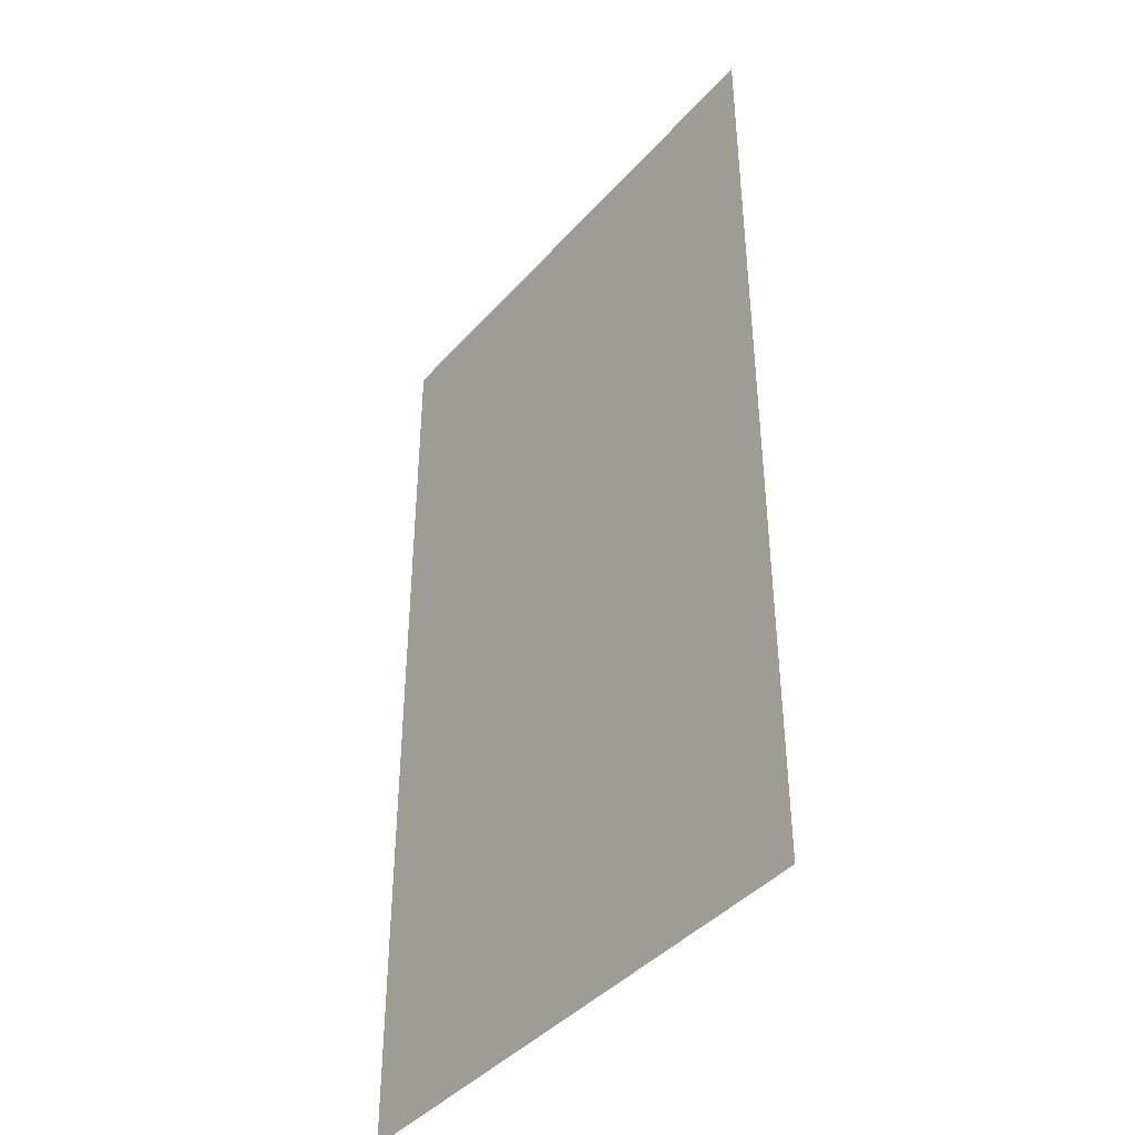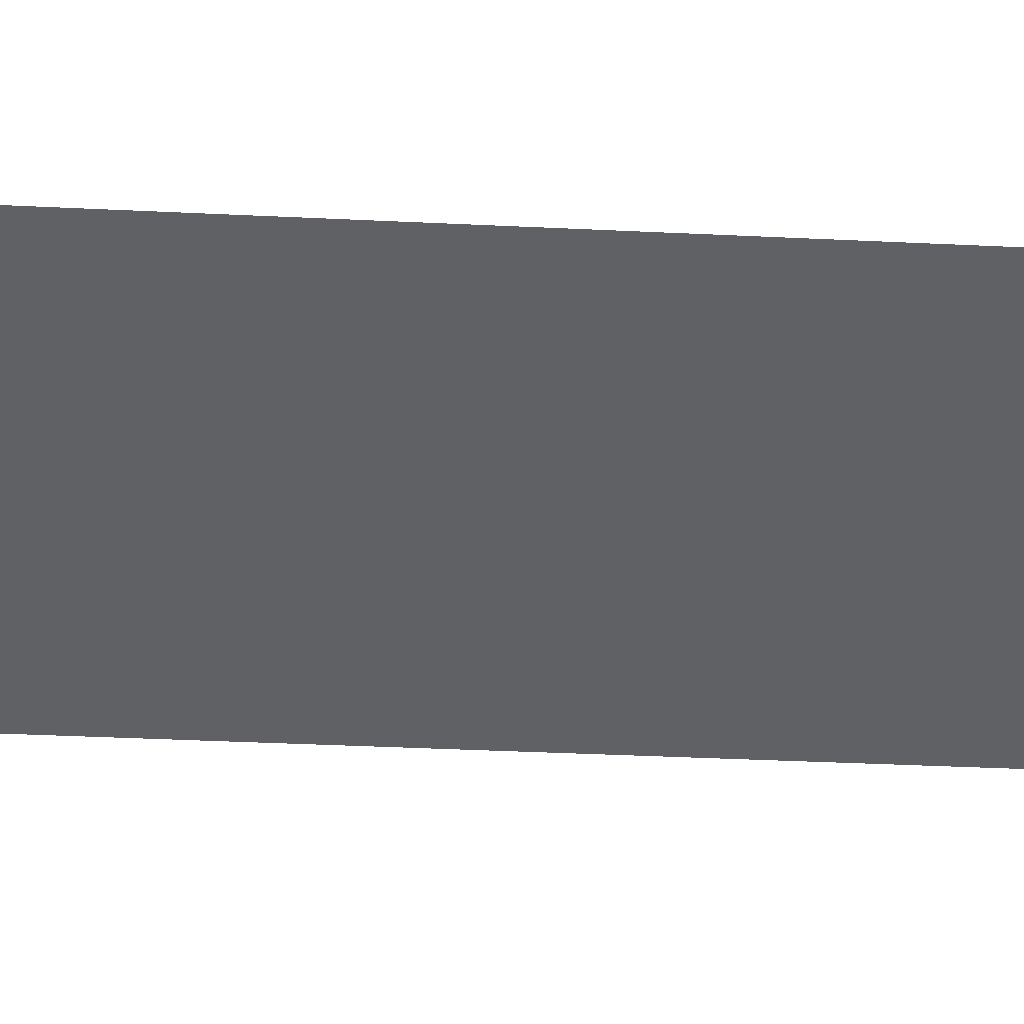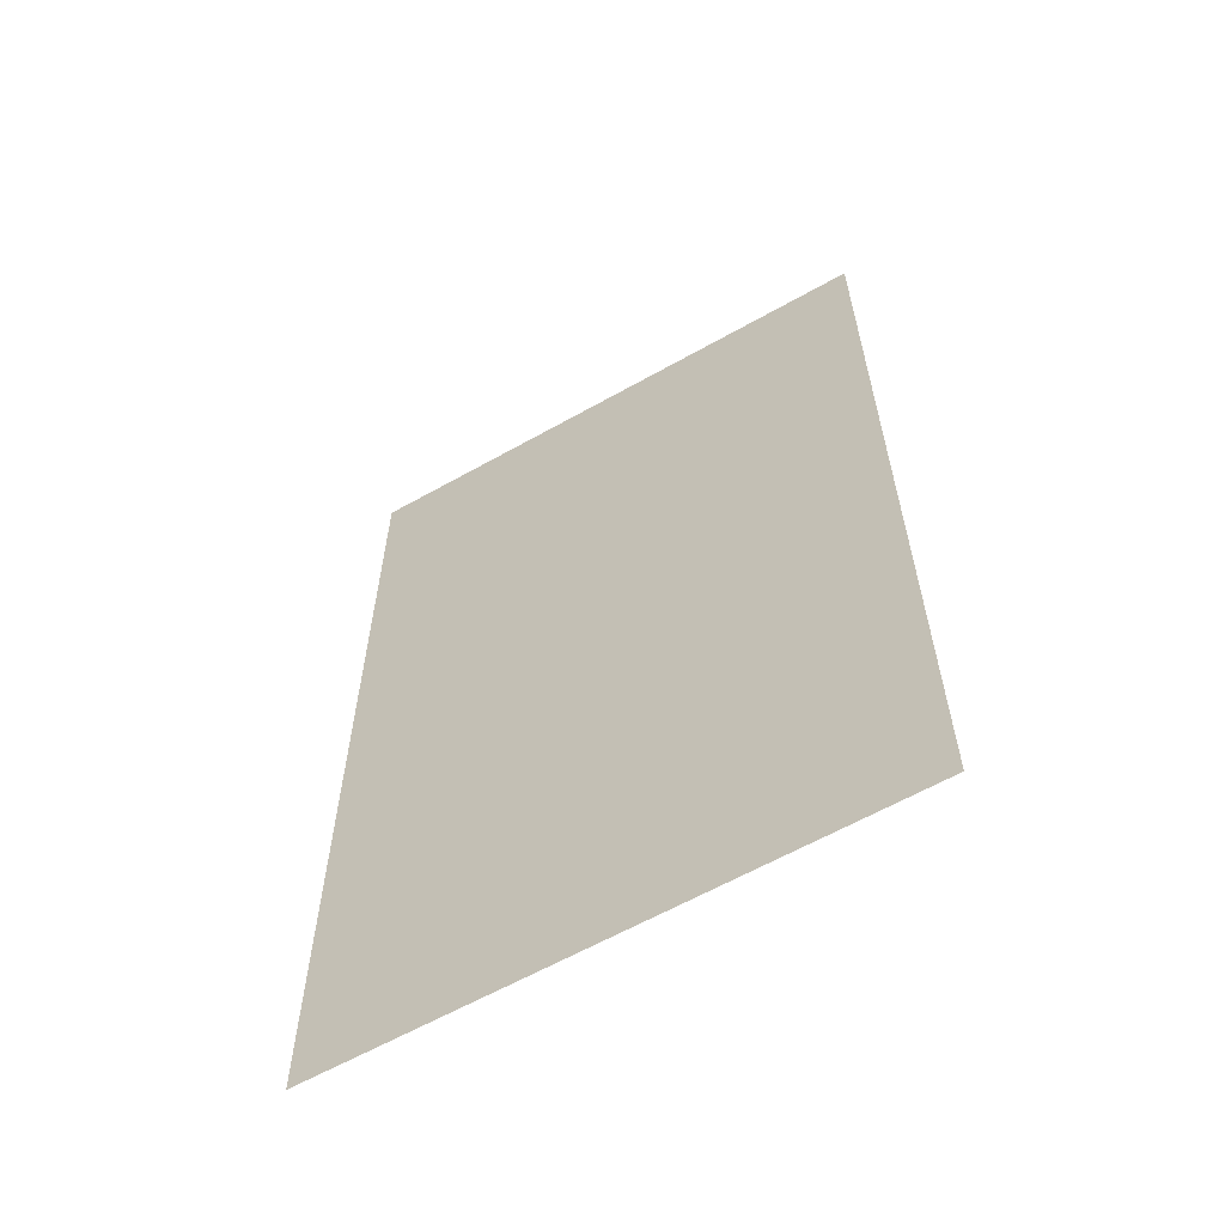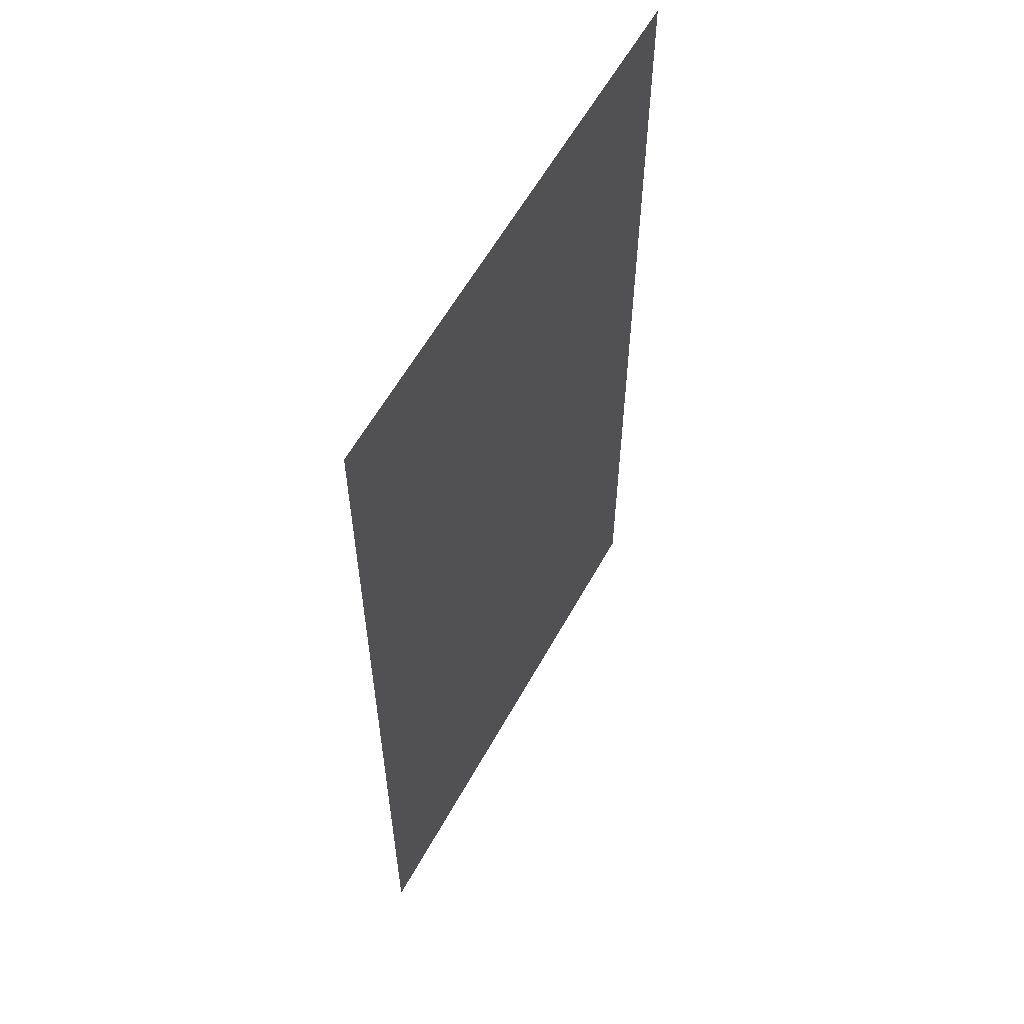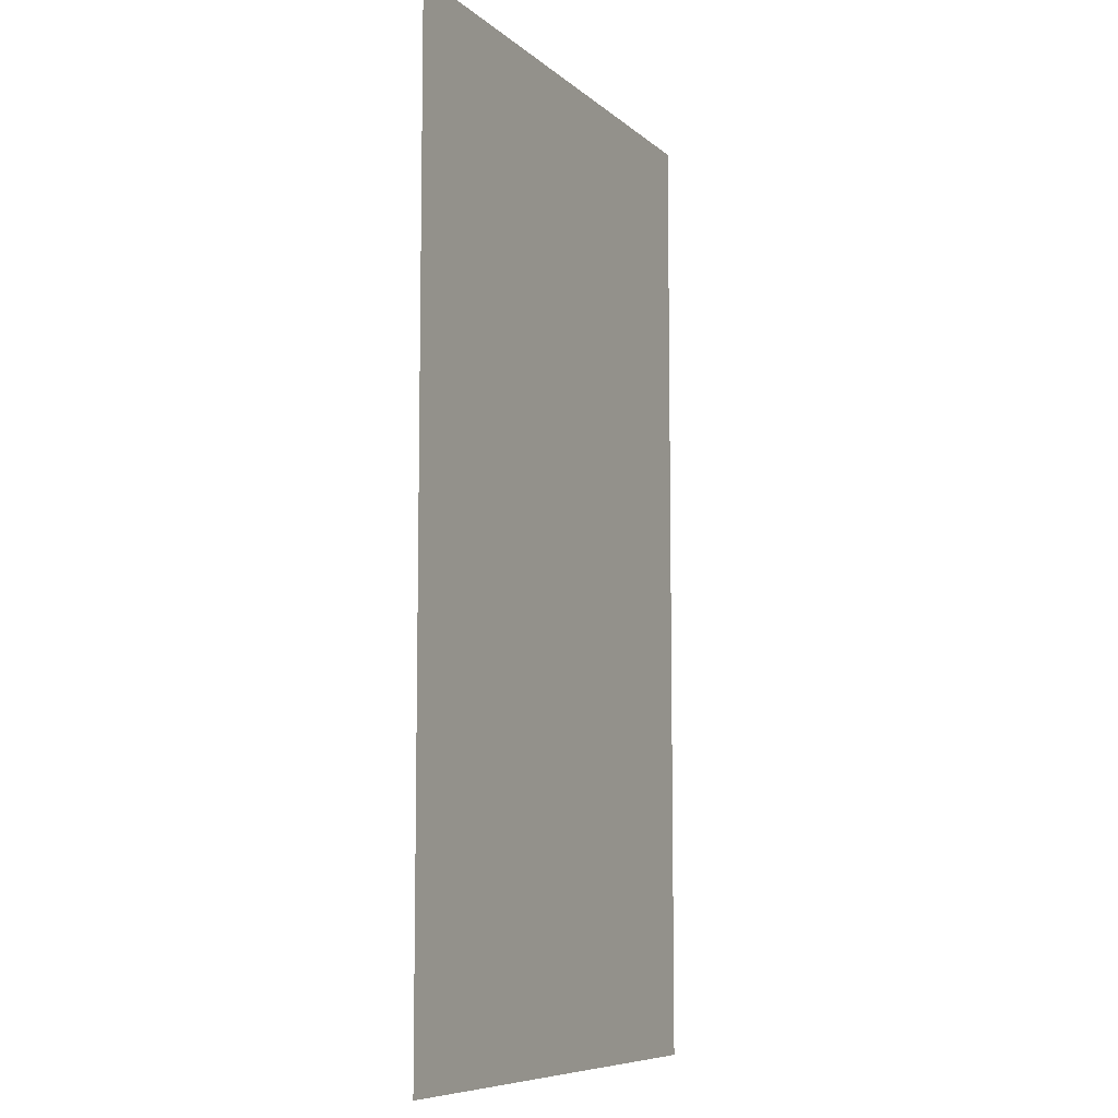
<metadata>
{"format":"obj","ext":"obj","renderer":"f3d","projection":"perspective","resolution":1024,"background":"white","views":[{"elev":-41.7,"azim":-127.5,"up":"+Y"},{"elev":-46.0,"azim":-93.0,"up":"+Z"},{"elev":-62.0,"azim":-150.2,"up":"+Y"},{"elev":59.3,"azim":118.8,"up":"+Y"},{"elev":-8.2,"azim":115.9,"up":"+Y"}]}
</metadata>
<code>
v -4224 -960 0
v -4288 -960 0
v -4288 -896 0
v -4224 -896 0
v -4352 -960 0
v -4352 -896 0
v -4416 -960 0
v -4416 -896 0
v -4480 -960 0
v -4480 -896 0
v -4544 -960 0
v -4544 -896 0
v -4608 -960 0
v -4608 -896 0
v -4672 -960 0
v -4736 -960 0
v -4736 -896 0
v -4672 -896 0
v -4224 -1024 0
v -4288 -1024 0
v -4352 -1024 0
v -4416 -1024 0
v -4480 -1024 0
v -4544 -1024 0
v -4608 -1024 0
v -4672 -1024 0
v -4736 -1024 0
v -3904 -1088 0
v -3968 -1088 0
v -3968 -1024 0
v -3904 -1024 0
v -4032 -1088 0
v -4032 -1024 0
v -4096 -1088 0
v -4096 -1024 0
v -4160 -1088 0
v -4160 -1024 0
v -4224 -1088 0
v -4288 -1088 0
v -4352 -1088 0
v -4416 -1088 0
v -4480 -1088 0
v -4544 -1088 0
v -4608 -1088 0
v -4672 -1088 0
v -4736 -1088 0
v -3904 -1152 0
v -3968 -1152 0
v -4032 -1152 0
v -4096 -1152 0
v -4160 -1152 0
v -4224 -1152 0
v -4288 -1152 0
v -4352 -1152 0
v -4416 -1152 0
v -4480 -1152 0
v -4544 -1152 0
v -4608 -1152 0
v -4672 -1152 0
v -4736 -1152 0
v -3904 -1216 0
v -3968 -1216 0
v -4032 -1216 0
v -4096 -1216 0
v -4160 -1216 0
v -4224 -1216 0
v -4288 -1216 0
v -4352 -1216 0
v -4416 -1216 0
v -4480 -1216 0
v -4544 -1216 0
v -4608 -1216 0
v -4672 -1216 0
v -4736 -1216 0
v -3904 -1280 0
v -3968 -1280 0
v -4032 -1280 0
v -4096 -1280 0
v -4160 -1280 0
v -4224 -1280 0
v -4288 -1280 0
v -4352 -1280 0
v -4416 -1280 0
v -4480 -1280 0
v -4544 -1280 0
v -4608 -1280 0
v -4672 -1280 0
v -4736 -1280 0
v -3904 -1344 0
v -3968 -1344 0
v -4032 -1344 0
v -4096 -1344 0
v -4160 -1344 0
v -4224 -1344 0
v -4288 -1344 0
v -4352 -1344 0
v -4416 -1344 0
v -4480 -1344 0
v -4544 -1344 0
v -4608 -1344 0
v -4672 -1344 0
v -4736 -1344 0
v -3904 -1408 0
v -3968 -1408 0
v -4032 -1408 0
v -4096 -1408 0
v -4160 -1408 0
v -4224 -1408 0
v -4288 -1408 0
v -4352 -1408 0
v -4416 -1408 0
v -4480 -1408 0
v -4544 -1408 0
v -4608 -1408 0
v -4672 -1408 0
v -4736 -1408 0
v -3904 -960 0
v -3968 -960 0
v -3968 -896 0
v -3904 -896 0
v -4032 -960 0
v -4032 -896 0
v -4096 -960 0
v -4096 -896 0
v -4160 -960 0
v -4160 -896 0
v -3904 -1472 0
v -3968 -1472 0
v -4032 -1472 0
v -4096 -1472 0
v -4160 -1472 0
v -4224 -1472 0
v -4288 -1472 0
v -4352 -1472 0
v -4416 -1472 0
v -4480 -1472 0
v -4544 -1472 0
v -4608 -1472 0
v -4672 -1472 0
v -4736 -1472 0
v -3904 -1536 0
v -3968 -1536 0
v -4032 -1536 0
v -4096 -1536 0
v -4160 -1536 0
v -4224 -1536 0
v -4288 -1536 0
v -4352 -1536 0
v -4416 -1536 0
v -4480 -1536 0
v -4544 -1536 0
v -4608 -1536 0
v -4672 -1536 0
v -4736 -1536 0
v -3904 -1600 0
v -3968 -1600 0
v -4032 -1600 0
v -4096 -1600 0
v -4160 -1600 0
v -4224 -1600 0
v -4288 -1600 0
v -4352 -1600 0
v -4416 -1600 0
v -4480 -1600 0
v -4544 -1600 0
v -4608 -1600 0
v -4672 -1600 0
v -4736 -1600 0
v -3904 -1664 0
v -3968 -1664 0
v -4032 -1664 0
v -4096 -1664 0
v -4160 -1664 0
v -4224 -1664 0
v -4288 -1664 0
v -4352 -1664 0
v -4416 -1664 0
v -4480 -1664 0
v -4544 -1664 0
v -4608 -1664 0
v -4672 -1664 0
v -4736 -1664 0
v -3904 -1728 0
v -3968 -1728 0
v -4032 -1728 0
v -4096 -1728 0
v -4160 -1728 0
v -4224 -1728 0
v -4288 -1728 0
v -4352 -1728 0
v -4416 -1728 0
v -4480 -1728 0
v -4544 -1728 0
v -4608 -1728 0
v -4672 -1728 0
v -4736 -1728 0
v -3904 -1792 0
v -3968 -1792 0
v -4032 -1792 0
v -4096 -1792 0
v -4160 -1792 0
v -4224 -1792 0
v -4288 -1792 0
v -4352 -1792 0
v -4416 -1792 0
v -4480 -1792 0
v -4544 -1792 0
v -4608 -1792 0
v -4672 -1792 0
v -4736 -1792 0
v -3904 -1856 0
v -3968 -1856 0
v -4032 -1856 0
v -4096 -1856 0
v -4160 -1856 0
v -4224 -1856 0
v -4288 -1856 0
v -4352 -1856 0
v -4416 -1856 0
v -4480 -1856 0
v -4544 -1856 0
v -4608 -1856 0
v -4672 -1856 0
v -4736 -1856 0
v -3904 -1920 0
v -3968 -1920 0
v -4032 -1920 0
v -4096 -1920 0
v -4160 -1920 0
v -4224 -1920 0
v -4288 -1920 0
v -4352 -1920 0
v -4416 -1920 0
v -4480 -1920 0
v -4544 -1920 0
v -4608 -1920 0
v -4672 -1920 0
v -4736 -1920 0
v -3904 -1984 0
v -3968 -1984 0
v -4032 -1984 0
v -4096 -1984 0
v -4160 -1984 0
v -4224 -1984 0
v -4288 -1984 0
v -4352 -1984 0
v -4416 -1984 0
v -4480 -1984 0
v -4544 -1984 0
v -4608 -1984 0
v -4672 -1984 0
v -4736 -1984 0
v -3904 -2048 0
v -3968 -2048 0
v -4032 -2048 0
v -4096 -2048 0
v -4160 -2048 0
v -4224 -2048 0
v -4288 -2048 0
v -4352 -2048 0
v -4416 -2048 0
v -4480 -2048 0
v -4544 -2048 0
v -4608 -2048 0
v -4672 -2048 0
v -4736 -2048 0
v -3904 -2112 0
v -3968 -2112 0
v -4032 -2112 0
v -4096 -2112 0
v -4160 -2112 0
v -4224 -2112 0
v -4288 -2112 0
v -4352 -2112 0
v -4416 -2112 0
v -4480 -2112 0
v -4544 -2112 0
v -4608 -2112 0
v -4672 -2112 0
v -4736 -2112 0
v -3904 -2176 0
v -3968 -2176 0
v -4032 -2176 0
v -4096 -2176 0
v -4160 -2176 0
v -4224 -2176 0
v -4288 -2176 0
v -4352 -2176 0
v -4416 -2176 0
v -4480 -2176 0
v -4544 -2176 0
v -4608 -2176 0
v -4672 -2176 0
v -4736 -2176 0
v -3904 -2240 0
v -3968 -2240 0
v -4032 -2240 0
v -4096 -2240 0
v -4160 -2240 0
v -4224 -2240 0
v -4288 -2240 0
v -4352 -2240 0
v -4416 -2240 0
v -4480 -2240 0
v -4544 -2240 0
v -4608 -2240 0
v -4672 -2240 0
v -4736 -2240 0
v -3904 -2304 0
v -3968 -2304 0
v -4032 -2304 0
v -4096 -2304 0
v -4160 -2304 0
v -4224 -2304 0
v -4288 -2304 0
v -4352 -2304 0
v -4416 -2304 0
v -4480 -2304 0
v -4544 -2304 0
v -4608 -2304 0
v -4672 -2304 0
v -4736 -2304 0
v -3904 -2368 0
v -3968 -2368 0
v -4032 -2368 0
v -4096 -2368 0
v -4160 -2368 0
v -4224 -2368 0
v -4288 -2368 0
v -4352 -2368 0
v -4416 -2368 0
v -4480 -2368 0
v -4544 -2368 0
v -4608 -2368 0
v -4672 -2368 0
v -4736 -2368 0
g mesh_[00]_[00]
f 1 2 3 4
f 2 5 6 3
f 5 7 8 6
f 7 9 10 8
f 9 11 12 10
f 11 13 14 12
f 15 16 17 18
f 19 20 2 1
f 20 21 5 2
f 21 22 7 5
f 22 23 9 7
f 23 24 11 9
f 24 25 13 11
f 26 27 16 15
f 28 29 30 31
f 29 32 33 30
f 32 34 35 33
f 34 36 37 35
f 36 38 19 37
f 38 39 20 19
f 39 40 21 20
f 40 41 22 21
f 41 42 23 22
f 42 43 24 23
f 43 44 25 24
f 45 46 27 26
f 47 48 29 28
f 48 49 32 29
f 49 50 34 32
f 50 51 36 34
f 51 52 38 36
f 52 53 39 38
f 53 54 40 39
f 54 55 41 40
f 55 56 42 41
f 56 57 43 42
f 57 58 44 43
f 59 60 46 45
f 61 62 48 47
f 62 63 49 48
f 63 64 50 49
f 64 65 51 50
f 65 66 52 51
f 66 67 53 52
f 67 68 54 53
f 68 69 55 54
f 69 70 56 55
f 70 71 57 56
f 71 72 58 57
f 73 74 60 59
f 75 76 62 61
f 76 77 63 62
f 77 78 64 63
f 78 79 65 64
f 79 80 66 65
f 80 81 67 66
f 81 82 68 67
f 82 83 69 68
f 83 84 70 69
f 84 85 71 70
f 85 86 72 71
f 86 87 73 72
f 87 88 74 73
f 89 90 76 75
f 90 91 77 76
f 91 92 78 77
f 92 93 79 78
f 93 94 80 79
f 94 95 81 80
f 95 96 82 81
f 96 97 83 82
f 97 98 84 83
f 98 99 85 84
f 99 100 86 85
f 100 101 87 86
f 101 102 88 87
f 103 104 90 89
f 104 105 91 90
f 105 106 92 91
f 106 107 93 92
f 107 108 94 93
f 108 109 95 94
f 109 110 96 95
f 110 111 97 96
f 111 112 98 97
f 112 113 99 98
f 113 114 100 99
f 114 115 101 100
f 115 116 102 101
g mesh_[01]_[00]
f 117 118 119 120
f 118 121 122 119
f 121 123 124 122
f 123 125 126 124
f 125 1 4 126
f 1 2 3 4
f 2 5 6 3
f 5 7 8 6
f 7 9 10 8
f 9 11 12 10
f 11 13 14 12
f 13 15 18 14
f 15 16 17 18
f 31 30 118 117
f 30 33 121 118
f 33 35 123 121
f 35 37 125 123
f 37 19 1 125
f 19 20 2 1
f 20 21 5 2
f 21 22 7 5
f 22 23 9 7
f 23 24 11 9
f 24 25 13 11
f 25 26 15 13
f 26 27 16 15
f 43 44 25 24
f 44 45 26 25
f 45 46 27 26
f 57 58 44 43
f 58 59 45 44
f 59 60 46 45
f 71 72 58 57
f 72 73 59 58
f 73 74 60 59
f 106 107 93 92
f 107 108 94 93
f 108 109 95 94
f 127 128 104 103
f 128 129 105 104
f 129 130 106 105
f 130 131 107 106
f 131 132 108 107
f 132 133 109 108
f 133 134 110 109
f 134 135 111 110
f 135 136 112 111
f 136 137 113 112
f 137 138 114 113
f 138 139 115 114
f 139 140 116 115
f 141 142 128 127
f 142 143 129 128
f 143 144 130 129
f 144 145 131 130
f 145 146 132 131
f 146 147 133 132
f 147 148 134 133
f 148 149 135 134
f 149 150 136 135
f 150 151 137 136
f 151 152 138 137
f 152 153 139 138
f 153 154 140 139
f 155 156 142 141
f 156 157 143 142
f 157 158 144 143
f 158 159 145 144
f 159 160 146 145
f 160 161 147 146
f 161 162 148 147
f 162 163 149 148
f 163 164 150 149
f 164 165 151 150
f 165 166 152 151
f 166 167 153 152
f 167 168 154 153
f 169 170 156 155
f 170 171 157 156
f 171 172 158 157
f 172 173 159 158
f 173 174 160 159
f 174 175 161 160
f 175 176 162 161
f 176 177 163 162
f 177 178 164 163
f 178 179 165 164
f 179 180 166 165
f 180 181 167 166
f 181 182 168 167
f 183 184 170 169
f 184 185 171 170
f 185 186 172 171
f 186 187 173 172
f 187 188 174 173
f 188 189 175 174
f 189 190 176 175
f 190 191 177 176
f 191 192 178 177
f 192 193 179 178
f 193 194 180 179
f 194 195 181 180
f 195 196 182 181
f 197 198 184 183
f 198 199 185 184
f 199 200 186 185
f 200 201 187 186
f 201 202 188 187
f 202 203 189 188
f 203 204 190 189
f 204 205 191 190
f 205 206 192 191
f 206 207 193 192
f 207 208 194 193
f 208 209 195 194
f 209 210 196 195
f 211 212 198 197
f 212 213 199 198
f 213 214 200 199
f 214 215 201 200
f 215 216 202 201
f 216 217 203 202
f 217 218 204 203
f 218 219 205 204
f 219 220 206 205
f 220 221 207 206
f 221 222 208 207
f 222 223 209 208
f 223 224 210 209
f 225 226 212 211
f 226 227 213 212
f 227 228 214 213
f 228 229 215 214
f 229 230 216 215
f 230 231 217 216
f 231 232 218 217
f 232 233 219 218
f 233 234 220 219
f 234 235 221 220
f 235 236 222 221
f 236 237 223 222
f 237 238 224 223
f 239 240 226 225
f 240 241 227 226
f 241 242 228 227
f 242 243 229 228
f 243 244 230 229
f 244 245 231 230
f 245 246 232 231
f 246 247 233 232
f 247 248 234 233
f 248 249 235 234
f 249 250 236 235
f 250 251 237 236
f 251 252 238 237
f 253 254 240 239
f 254 255 241 240
f 255 256 242 241
f 256 257 243 242
f 257 258 244 243
f 258 259 245 244
f 259 260 246 245
f 260 261 247 246
f 261 262 248 247
f 262 263 249 248
f 263 264 250 249
f 264 265 251 250
f 265 266 252 251
f 267 268 254 253
f 268 269 255 254
f 269 270 256 255
f 270 271 257 256
f 271 272 258 257
f 272 273 259 258
f 273 274 260 259
f 274 275 261 260
f 275 276 262 261
f 276 277 263 262
f 277 278 264 263
f 278 279 265 264
f 279 280 266 265
f 281 282 268 267
f 282 283 269 268
f 283 284 270 269
f 284 285 271 270
f 285 286 272 271
f 286 287 273 272
f 287 288 274 273
f 288 289 275 274
f 289 290 276 275
f 290 291 277 276
f 291 292 278 277
f 292 293 279 278
f 293 294 280 279
f 295 296 282 281
f 296 297 283 282
f 297 298 284 283
f 298 299 285 284
f 299 300 286 285
f 300 301 287 286
f 301 302 288 287
f 302 303 289 288
f 303 304 290 289
f 304 305 291 290
f 305 306 292 291
f 306 307 293 292
f 307 308 294 293
f 309 310 296 295
f 310 311 297 296
f 311 312 298 297
f 312 313 299 298
f 313 314 300 299
f 314 315 301 300
f 315 316 302 301
f 316 317 303 302
f 317 318 304 303
f 318 319 305 304
f 319 320 306 305
f 320 321 307 306
f 321 322 308 307
f 323 324 310 309
f 324 325 311 310
f 325 326 312 311
f 326 327 313 312
f 327 328 314 313
f 328 329 315 314
f 329 330 316 315
f 330 331 317 316
f 331 332 318 317
f 332 333 319 318
f 333 334 320 319
f 334 335 321 320
f 335 336 322 321

</code>
